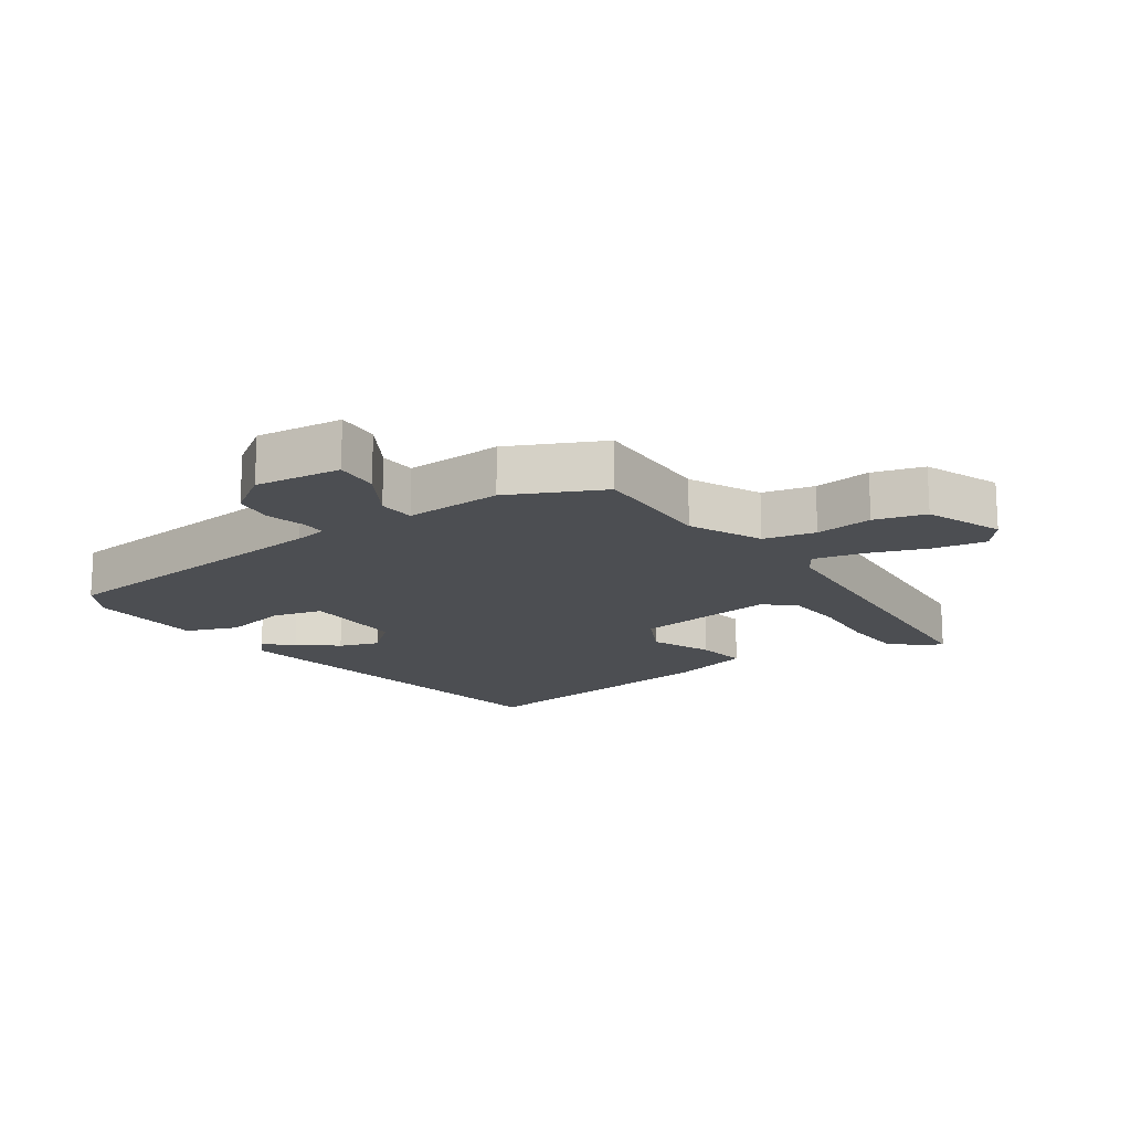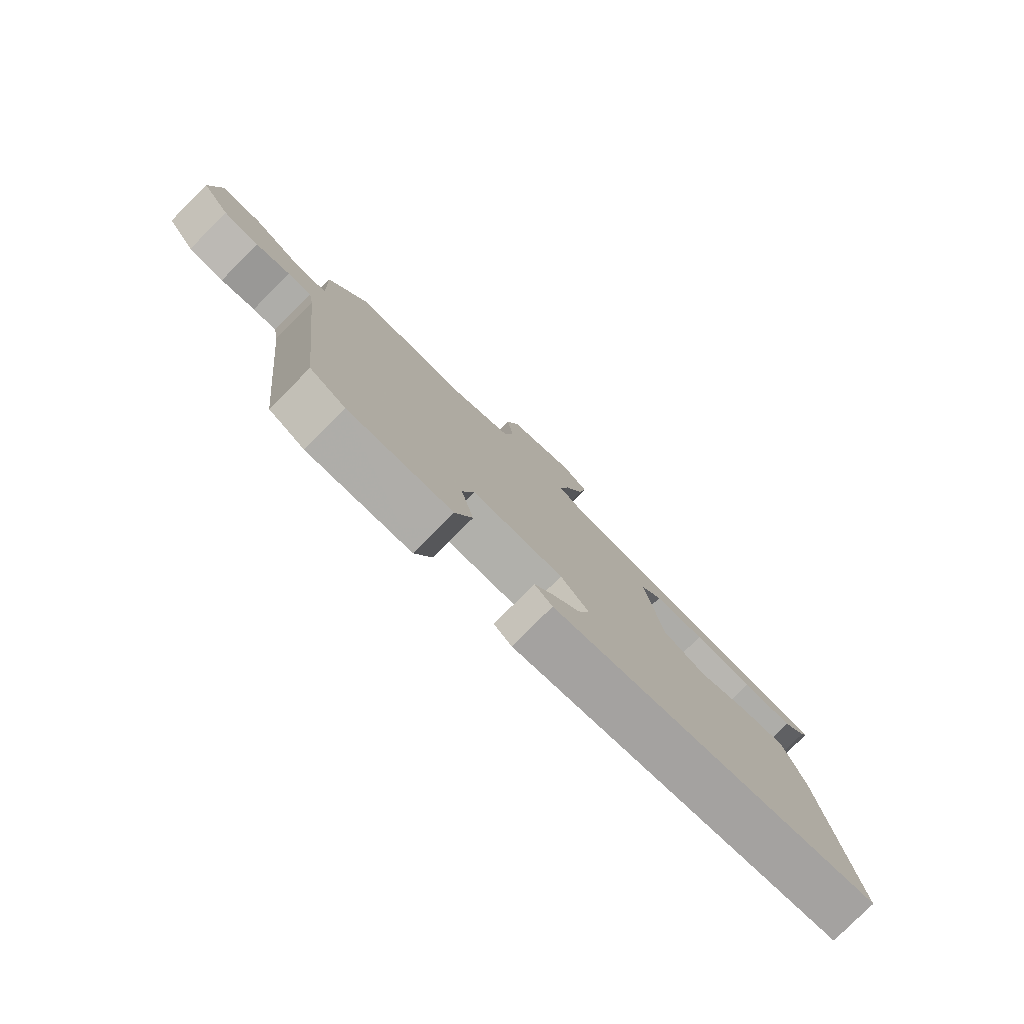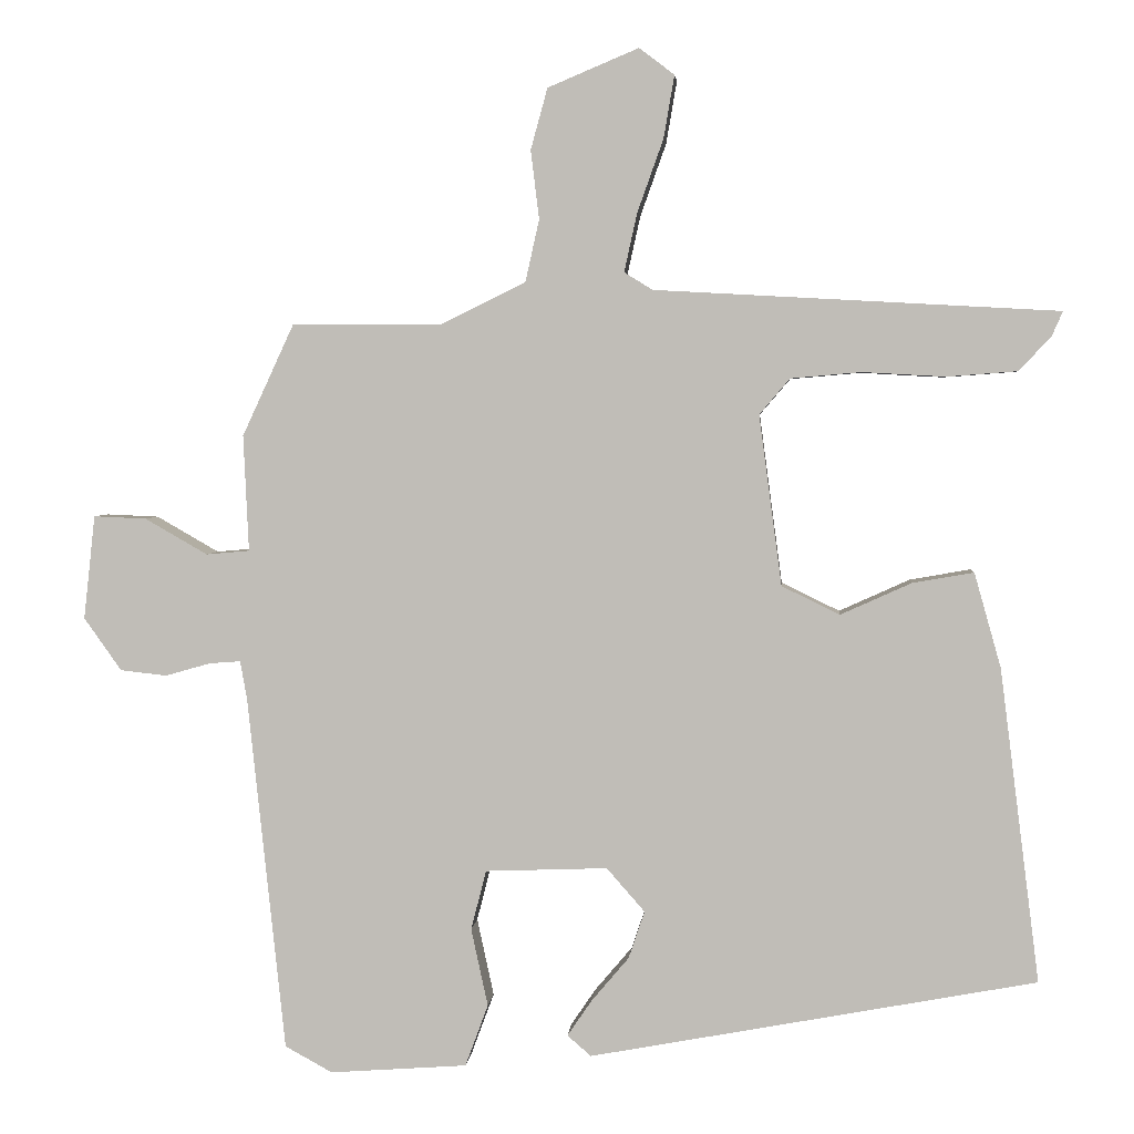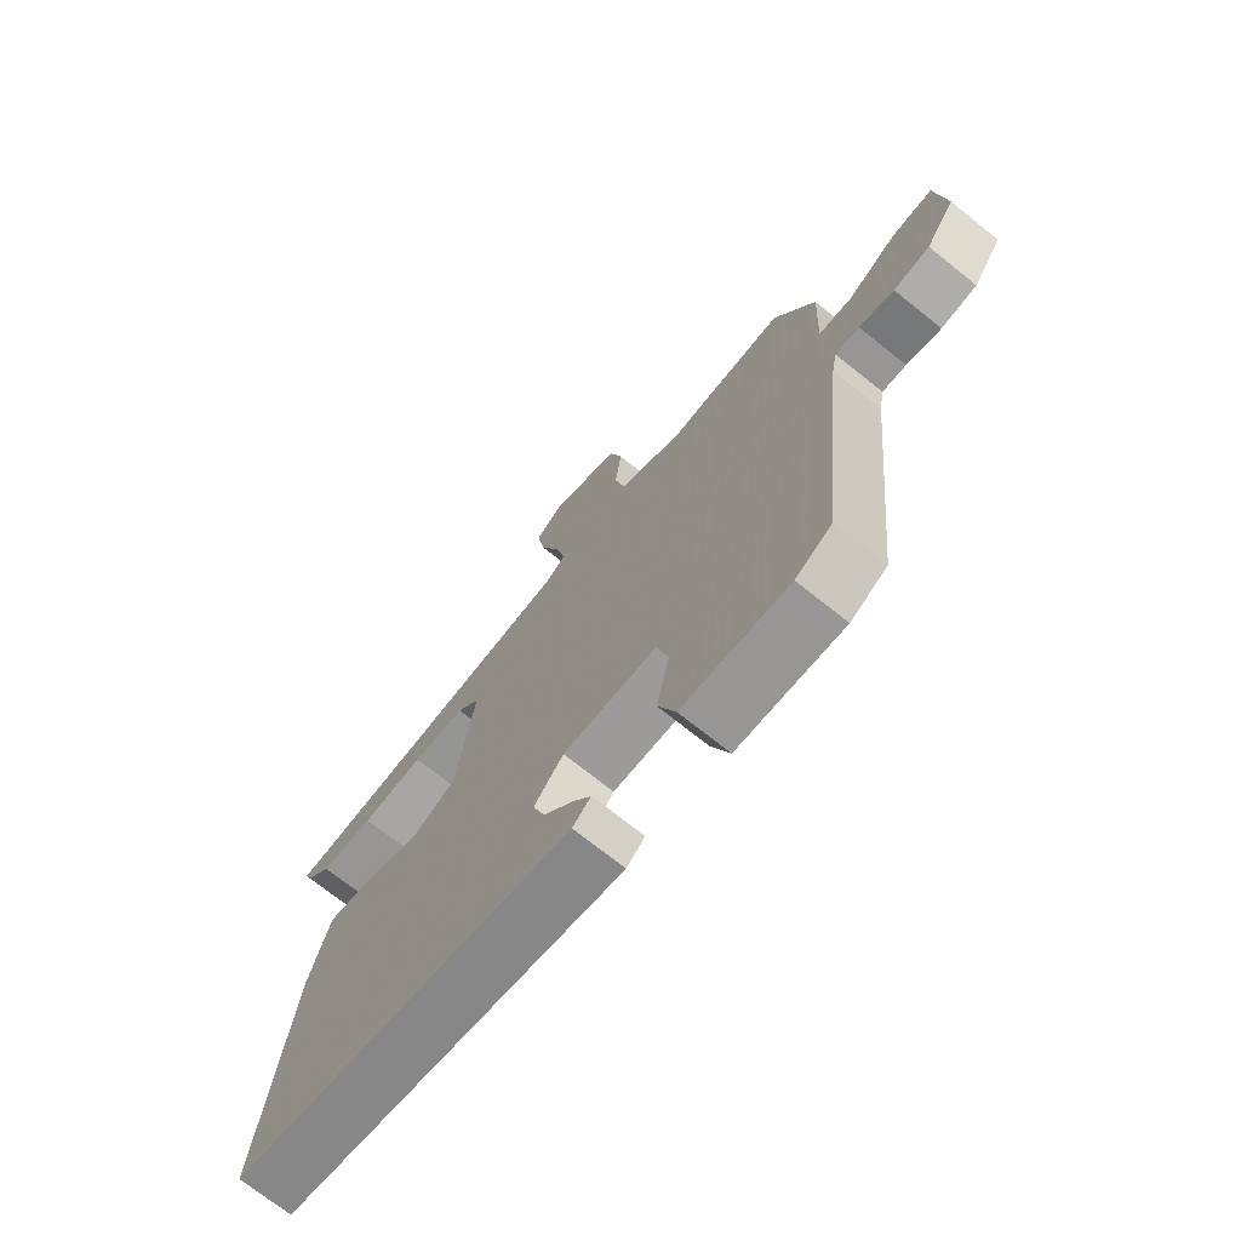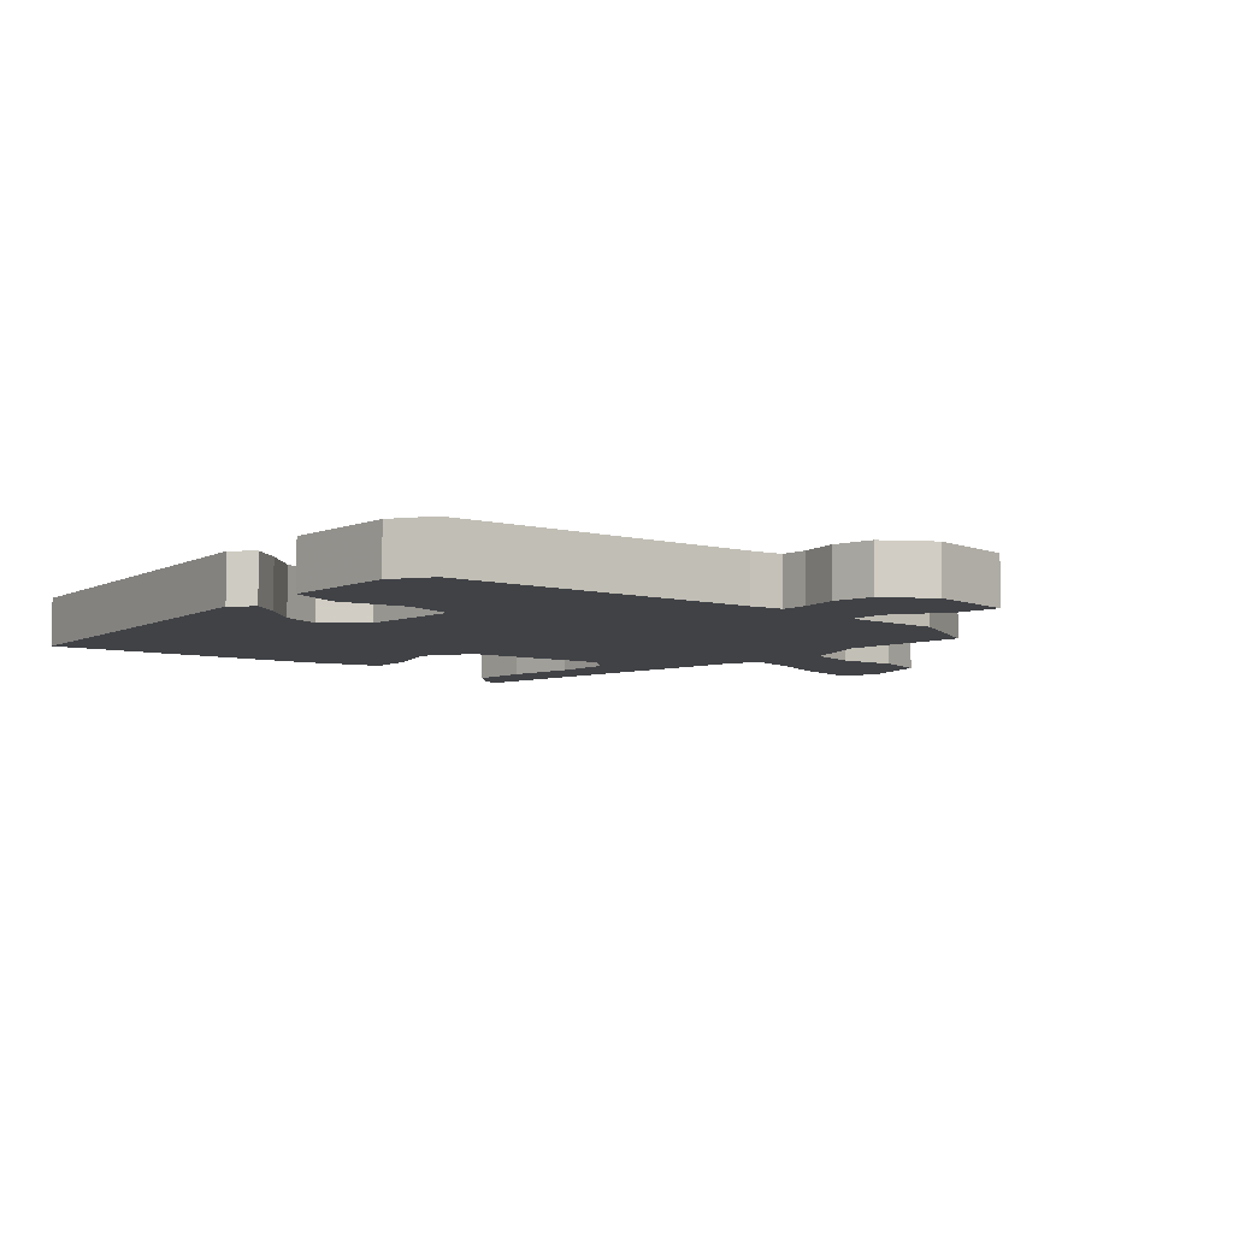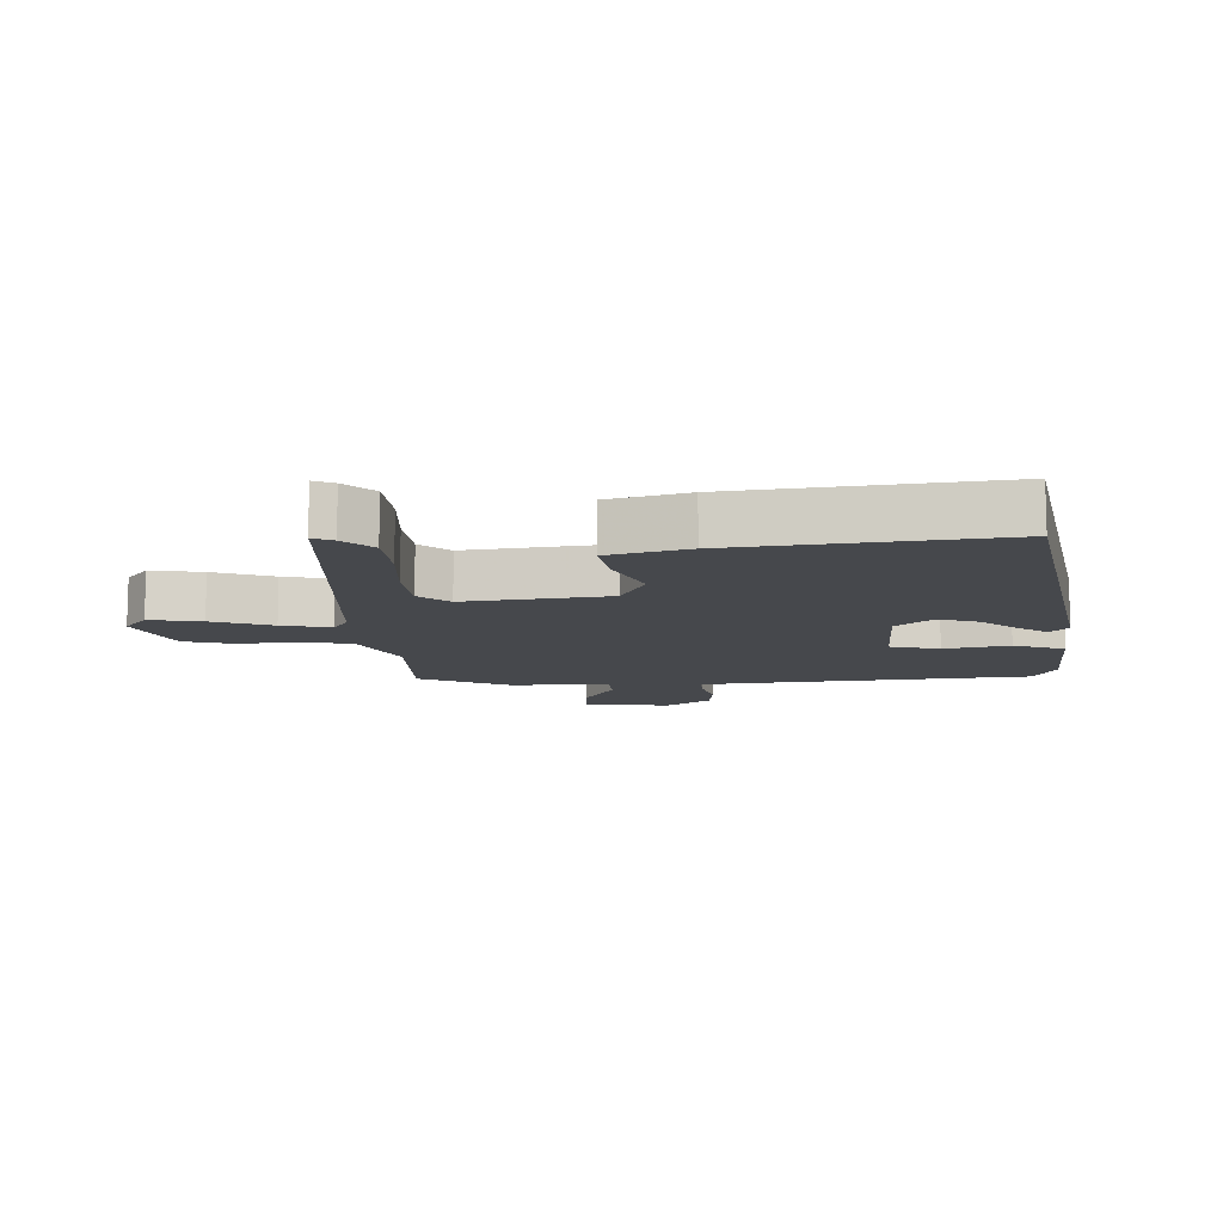
<metadata>
{"format":"obj","ext":"obj","renderer":"f3d","projection":"perspective","resolution":1024,"background":"white","views":[{"elev":-16.6,"azim":-56.1,"up":"+Y"},{"elev":-79.8,"azim":-45.0,"up":"+Z"},{"elev":3.3,"azim":4.8,"up":"+Z"},{"elev":-71.6,"azim":-128.7,"up":"+Z"},{"elev":-6.4,"azim":-134.0,"up":"+Y"},{"elev":-11.1,"azim":92.2,"up":"+Y"}]}
</metadata>
<code>
v 0.539 0.07 0.474
v 0.525 0.07 0.442
v 0.483 0.07 0.397
v 0.39 0.07 0.39
v 0.282 0.07 0.396
v 0.19 0.07 0.388
v 0.15 0.07 0.341
v 0.18 0.07 0.118
v 0.256 0.07 0.081
v 0.349 0.07 0.123
v 0.429 0.07 0.137
v 0.464 0.07 0.013
v 0.516 0.07 -0.398
v -0.069 0.07 -0.507
v -0.1 0.07 -0.48
v -0.068 0.07 -0.433
v -0.019 0.07 -0.375
v 0.002 0.07 -0.313
v -0.048 0.07 -0.256
v -0.208 0.07 -0.262
v -0.228 0.07 -0.34
v -0.206 0.07 -0.442
v -0.236 0.07 -0.523
v -0.416 0.07 -0.536
v -0.478 0.07 -0.502
v -0.527 0.07 -0.037
v -0.536 0.07 0.014
v -0.577 0.07 0.011
v -0.636 0.07 -0.006
v -0.697 0.07 0.001
v -0.746 0.07 0.07
v -0.731 0.07 0.206
v -0.662 0.07 0.203
v -0.58 0.07 0.156
v -0.523 0.07 0.161
v -0.53 0.07 0.313
v -0.462 0.07 0.46
v -0.266 0.07 0.459
v -0.155 0.07 0.514
v -0.137 0.07 0.595
v -0.148 0.07 0.685
v -0.126 0.07 0.765
v -0.007 0.07 0.815
v 0.039 0.07 0.78
v 0.025 0.07 0.698
v -0.009 0.07 0.603
v -0.026 0.07 0.526
v 0.011 0.07 0.503
v 0.539 0 0.474
v 0.525 0 0.442
v 0.483 0 0.397
v 0.39 0 0.39
v 0.282 0 0.396
v 0.19 0 0.388
v 0.15 0 0.341
v 0.18 0 0.118
v 0.256 0 0.081
v 0.349 0 0.123
v 0.429 0 0.137
v 0.464 0 0.013
v 0.516 0 -0.398
v -0.069 0 -0.507
v -0.1 0 -0.48
v -0.068 0 -0.433
v -0.019 0 -0.375
v 0.002 0 -0.313
v -0.048 0 -0.256
v -0.208 0 -0.262
v -0.228 0 -0.34
v -0.206 0 -0.442
v -0.236 0 -0.523
v -0.416 0 -0.536
v -0.478 0 -0.502
v -0.527 0 -0.037
v -0.536 0 0.014
v -0.577 0 0.011
v -0.636 0 -0.006
v -0.697 0 0.001
v -0.746 0 0.07
v -0.731 0 0.206
v -0.662 0 0.203
v -0.58 0 0.156
v -0.523 0 0.161
v -0.53 0 0.313
v -0.462 0 0.46
v -0.266 0 0.459
v -0.155 0 0.514
v -0.137 0 0.595
v -0.148 0 0.685
v -0.126 0 0.765
v -0.007 0 0.815
v 0.039 0 0.78
v 0.025 0 0.698
v -0.009 0 0.603
v -0.026 0 0.526
v 0.011 0 0.503
f 44 45 46
f 43 44 46
f 42 43 46
f 41 42 46
f 40 41 46
f 39 40 46 47
f 38 39 47 48
f 35 36 37 38
f 32 33 34
f 31 32 34
f 30 31 34
f 29 30 34
f 28 29 34
f 27 28 34 35
f 35 38 48
f 27 35 48
f 26 27 48
f 24 25 26
f 23 24 26
f 22 23 26
f 21 22 26
f 15 16 17
f 14 15 17
f 13 14 17
f 12 13 17
f 11 12 17
f 11 17 18
f 10 11 18
f 9 10 18
f 8 9 18 19
f 3 4 5
f 2 3 5
f 1 2 5
f 48 1 5
f 48 5 6
f 26 48 6 7
f 20 21 26
f 19 20 26
f 8 19 26
f 7 8 26
f 94 93 92
f 94 92 91
f 94 91 90
f 94 90 89
f 94 89 88
f 95 94 88 87
f 96 95 87 86
f 86 85 84 83
f 82 81 80
f 82 80 79
f 82 79 78
f 82 78 77
f 82 77 76
f 83 82 76 75
f 96 86 83
f 96 83 75
f 96 75 74
f 74 73 72
f 74 72 71
f 74 71 70
f 74 70 69
f 65 64 63
f 65 63 62
f 65 62 61
f 65 61 60
f 65 60 59
f 66 65 59
f 66 59 58
f 66 58 57
f 67 66 57 56
f 53 52 51
f 53 51 50
f 53 50 49
f 53 49 96
f 54 53 96
f 55 54 96 74
f 74 69 68
f 74 68 67
f 74 67 56
f 74 56 55
f 1 49 50 2
f 2 50 51 3
f 3 51 52 4
f 4 52 53 5
f 5 53 54 6
f 6 54 55 7
f 7 55 56 8
f 8 56 57 9
f 9 57 58 10
f 10 58 59 11
f 11 59 60 12
f 12 60 61 13
f 13 61 62 14
f 14 62 63 15
f 15 63 64 16
f 16 64 65 17
f 17 65 66 18
f 18 66 67 19
f 19 67 68 20
f 20 68 69 21
f 21 69 70 22
f 22 70 71 23
f 23 71 72 24
f 24 72 73 25
f 25 73 74 26
f 26 74 75 27
f 27 75 76 28
f 28 76 77 29
f 29 77 78 30
f 30 78 79 31
f 31 79 80 32
f 32 80 81 33
f 33 81 82 34
f 34 82 83 35
f 35 83 84 36
f 36 84 85 37
f 37 85 86 38
f 38 86 87 39
f 39 87 88 40
f 40 88 89 41
f 41 89 90 42
f 42 90 91 43
f 43 91 92 44
f 44 92 93 45
f 45 93 94 46
f 46 94 95 47
f 47 95 96 48
f 48 96 49 1

</code>
